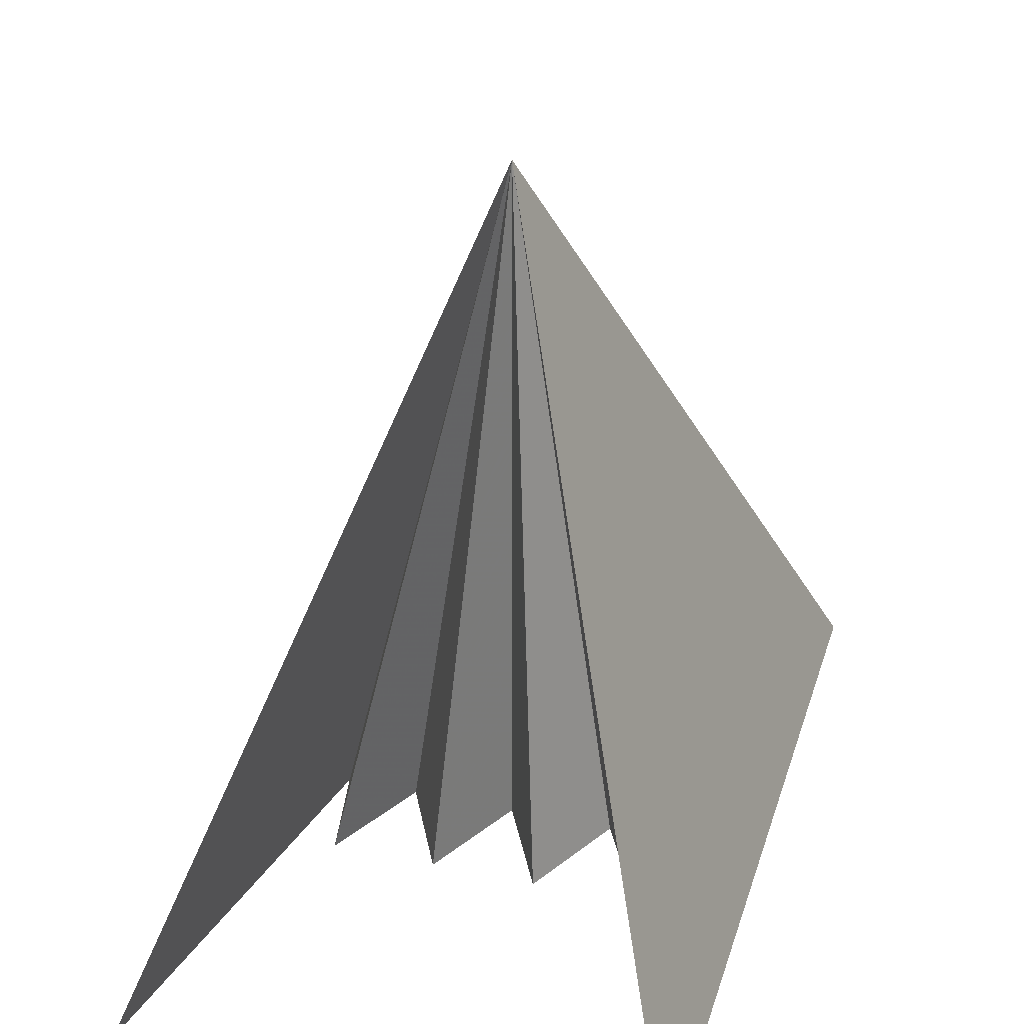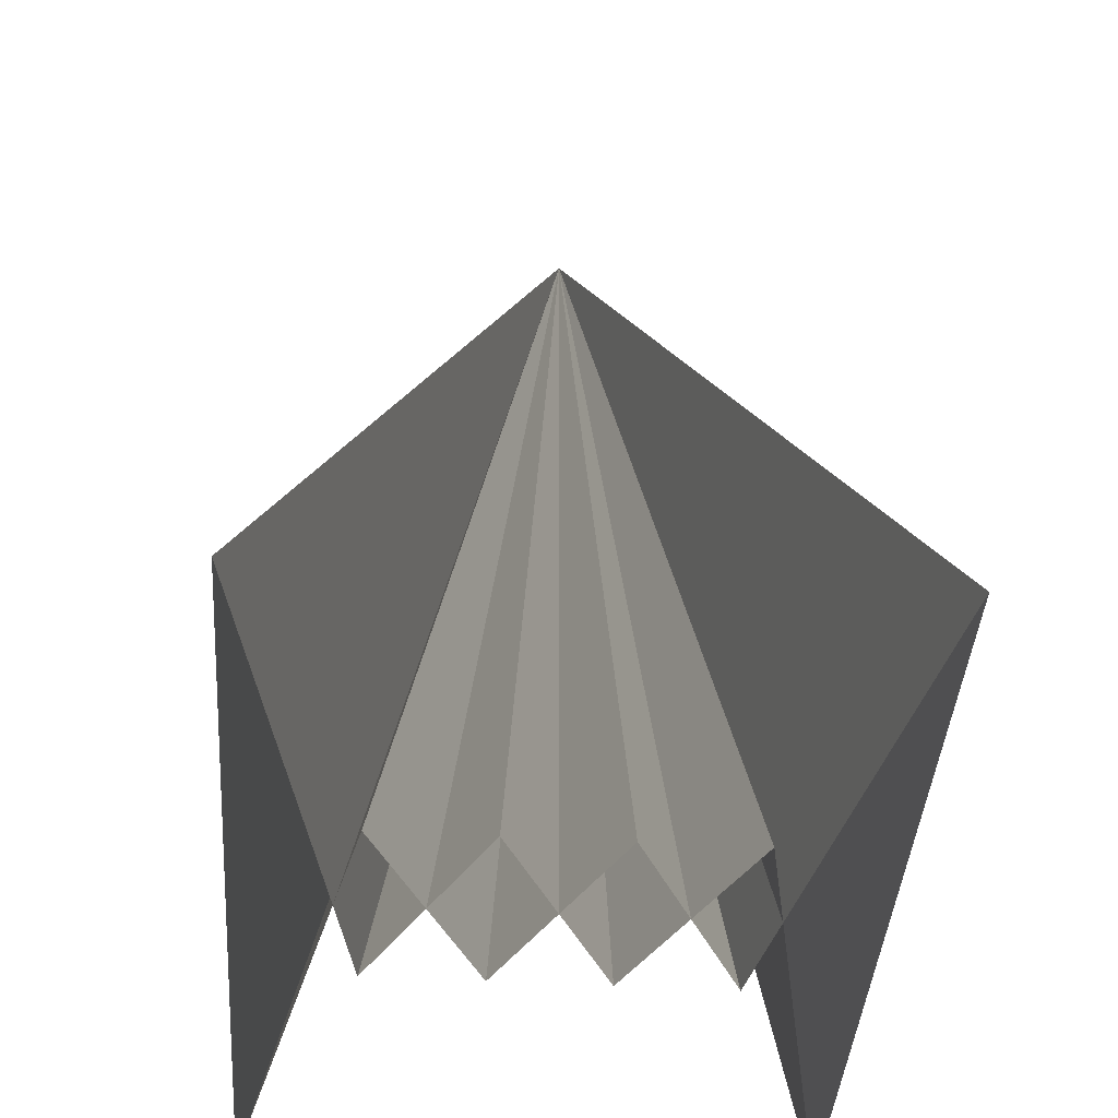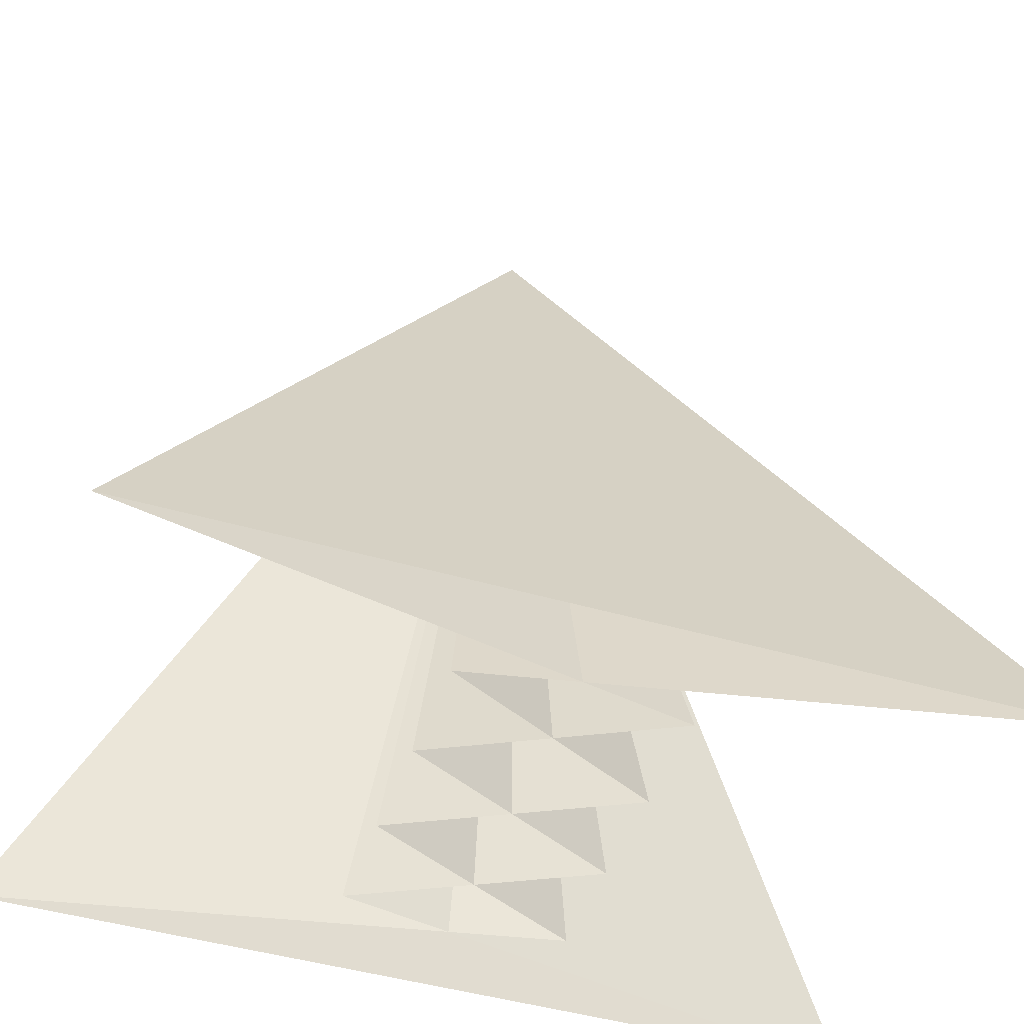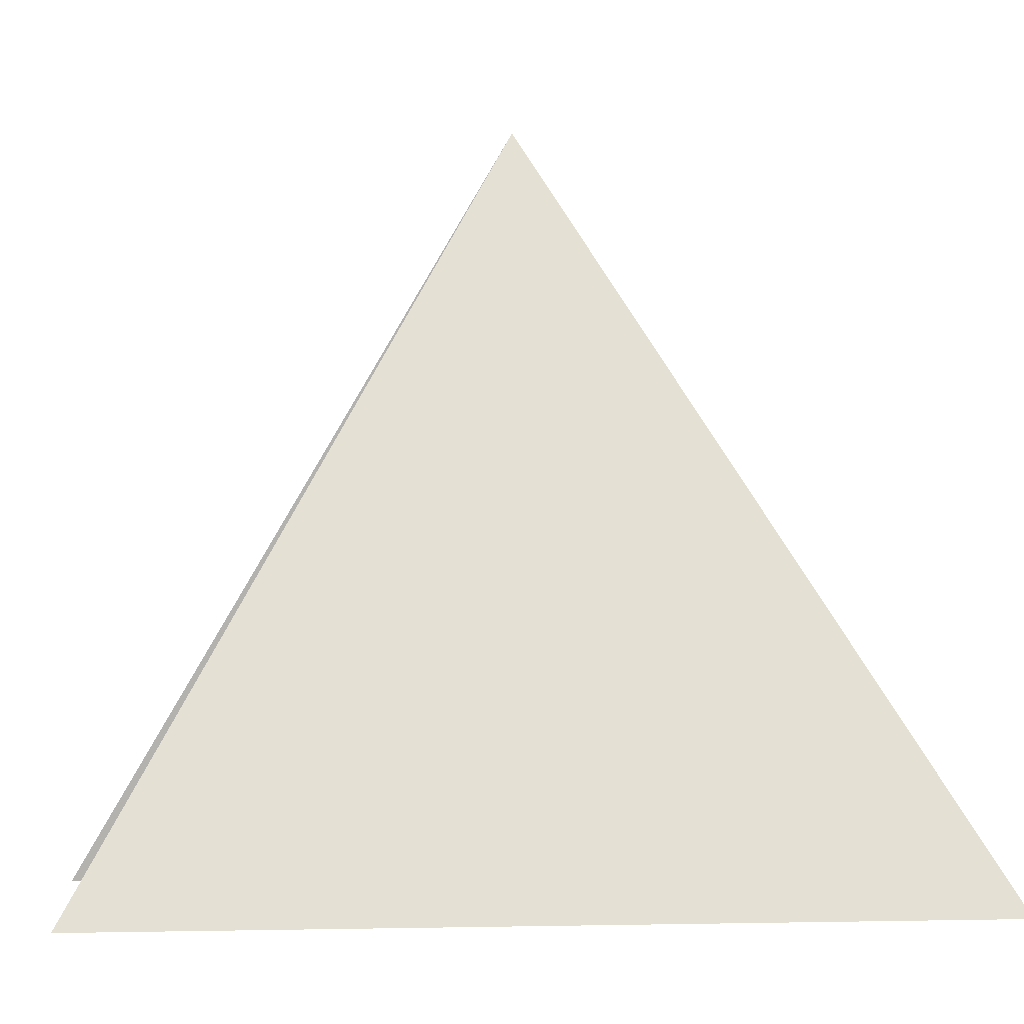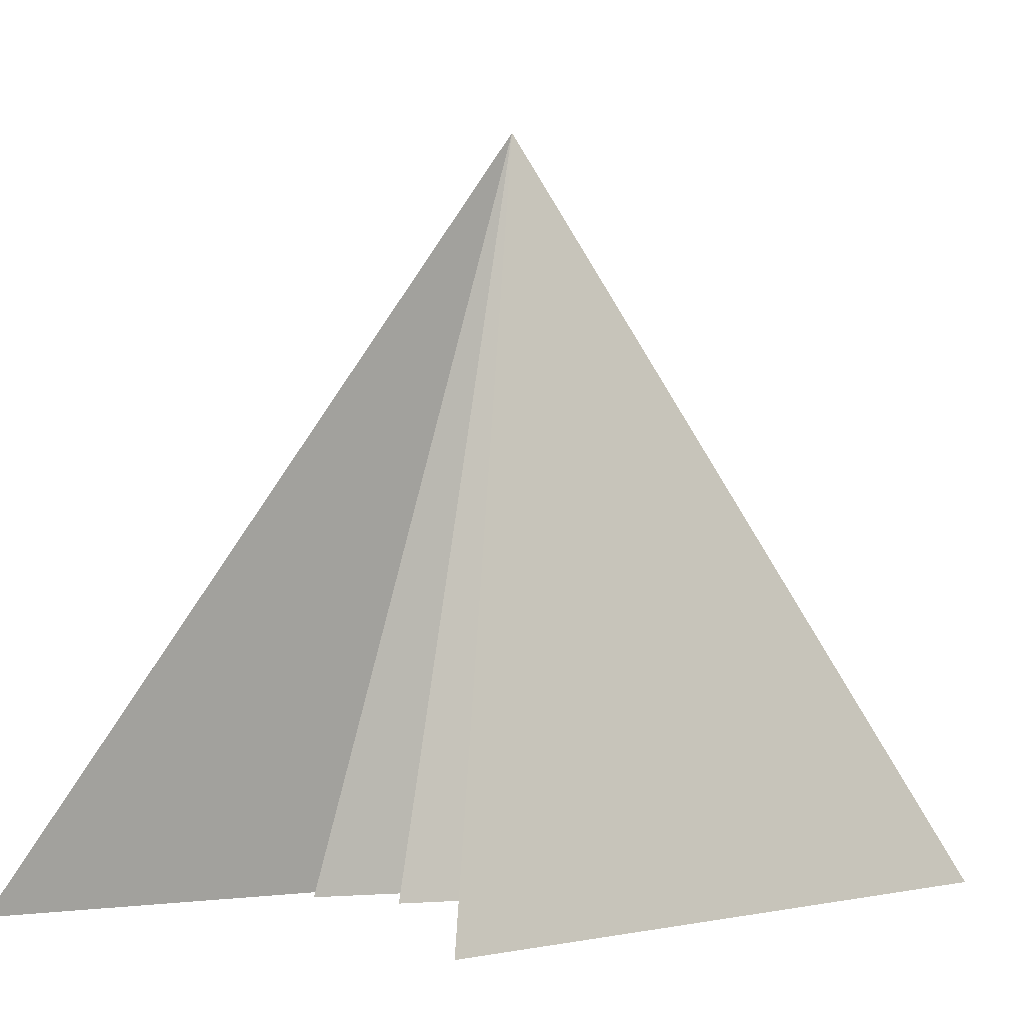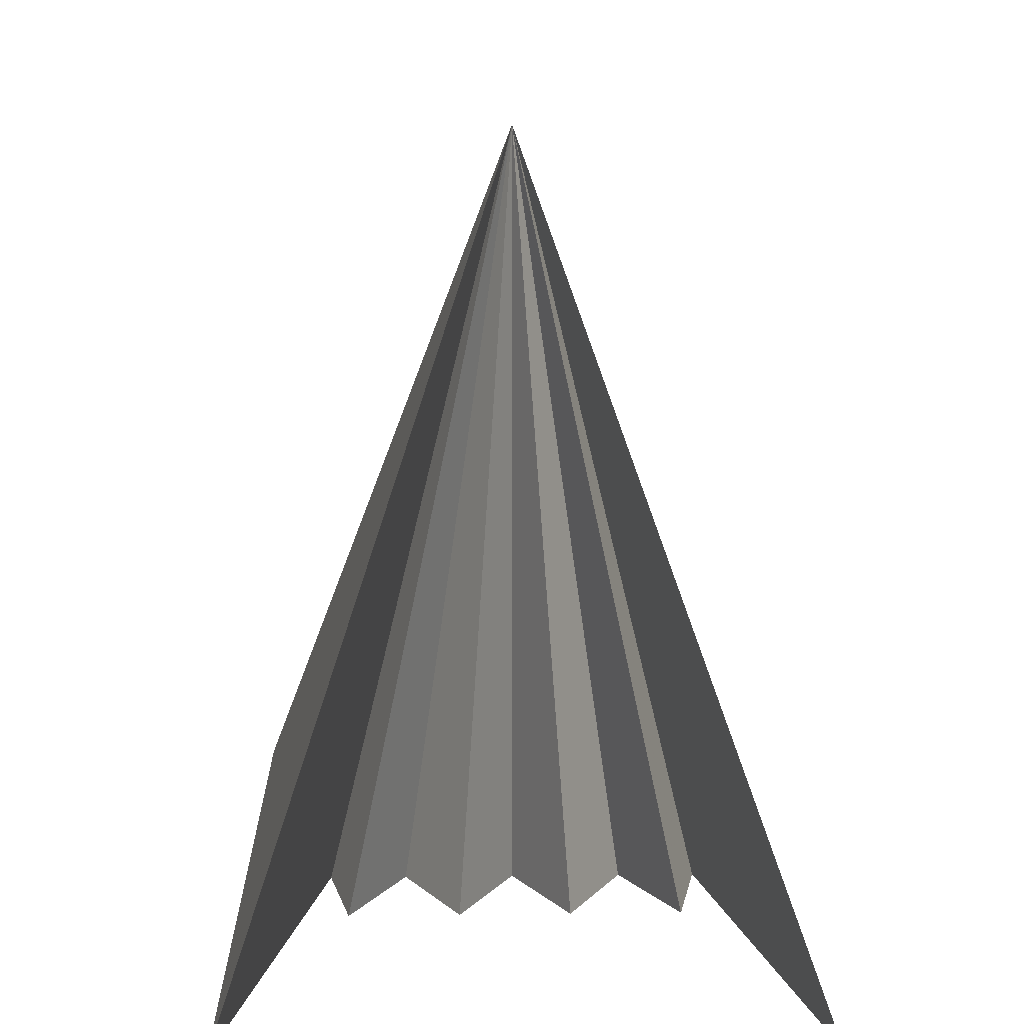
<metadata>
{"format":"obj","ext":"obj","renderer":"f3d","projection":"perspective","resolution":1024,"background":"white","views":[{"elev":32.6,"azim":-163.7,"up":"+Z"},{"elev":-40.2,"azim":175.9,"up":"+Z"},{"elev":-45.5,"azim":-108.7,"up":"+Z"},{"elev":-3.8,"azim":81.8,"up":"+Z"},{"elev":-3.5,"azim":-143.0,"up":"+Z"},{"elev":11.8,"azim":178.4,"up":"+Z"}]}
</metadata>
<code>
v	 0.5	 0	 8
v       -2	-4	 1
v	-2	 4	 1
v       -1    -1     1
v	 0	 1	 1
v	 1	-1	 1
v	 2	 1	 1
v	 3	-4	 1
v	 3	 4	 1
v	 2	-1	 1
v        1	 1	 1
v	 0	-1	 1
v       -1     1     1
f 1 2 3
f 1 3 4
f 1 4 5
f 1 5 6
f 1 6 7
f 1 7 8
f 1 8 9
f 1 9 10
f 1 10 11
f 1 11 12
f 1 12 13
f 1 13 2

</code>
